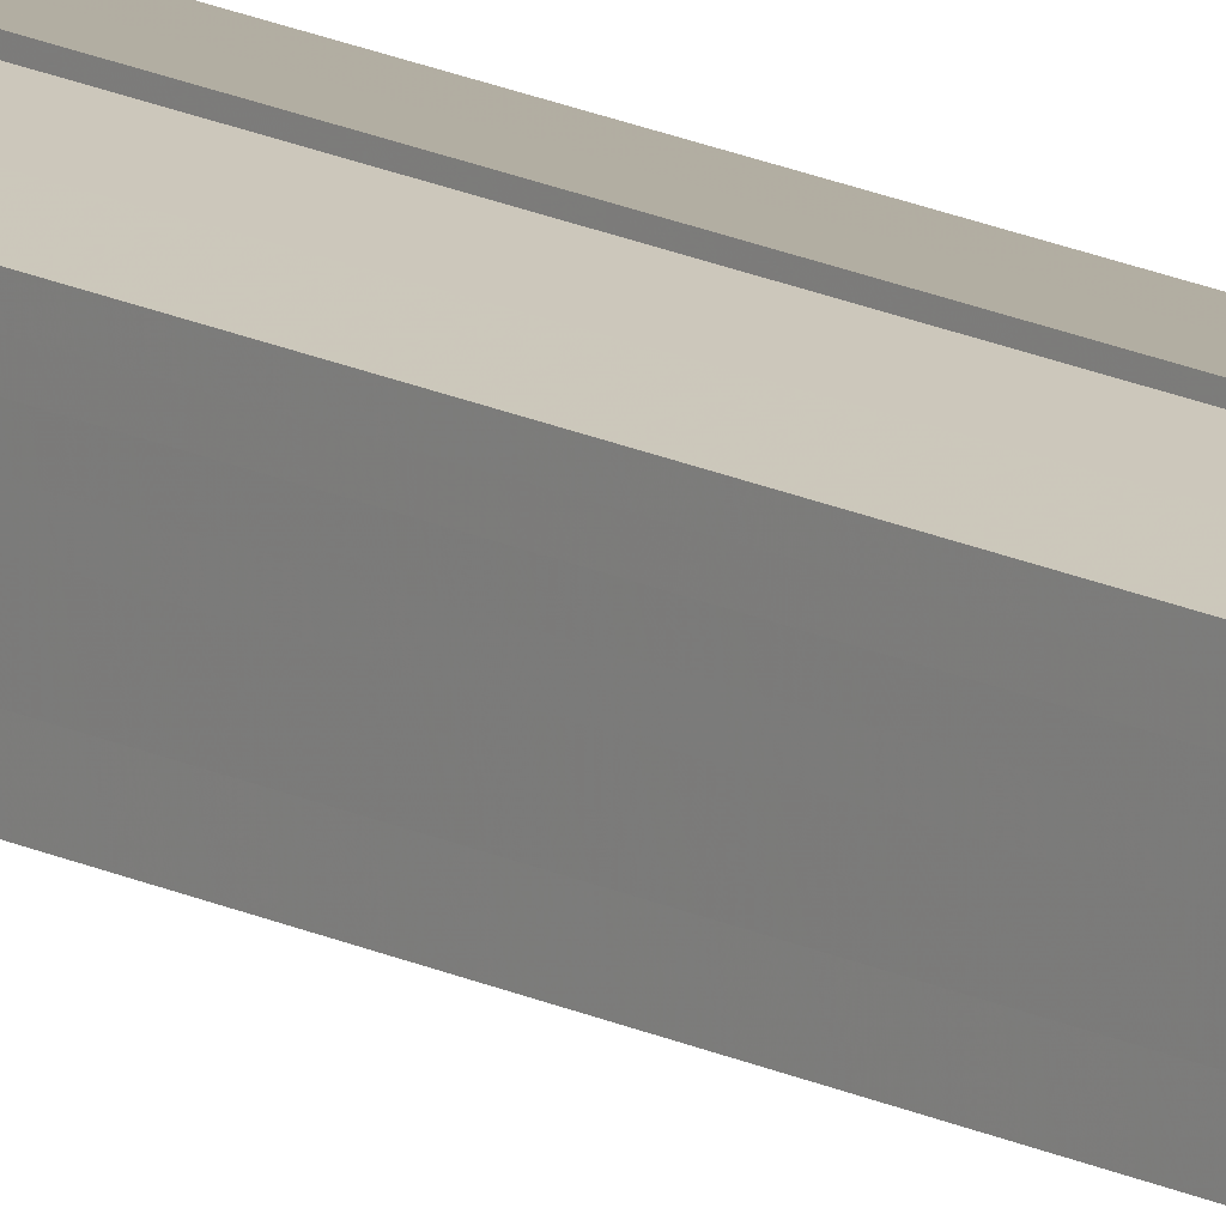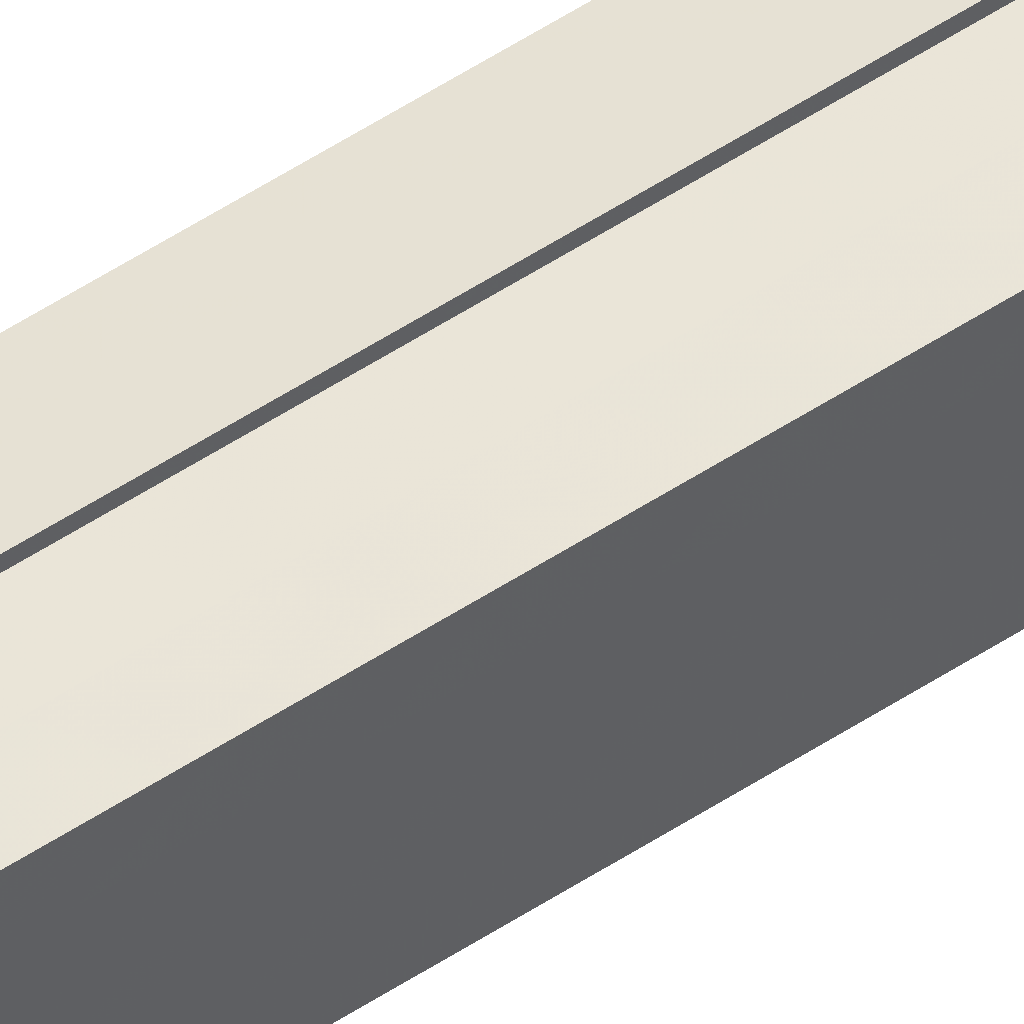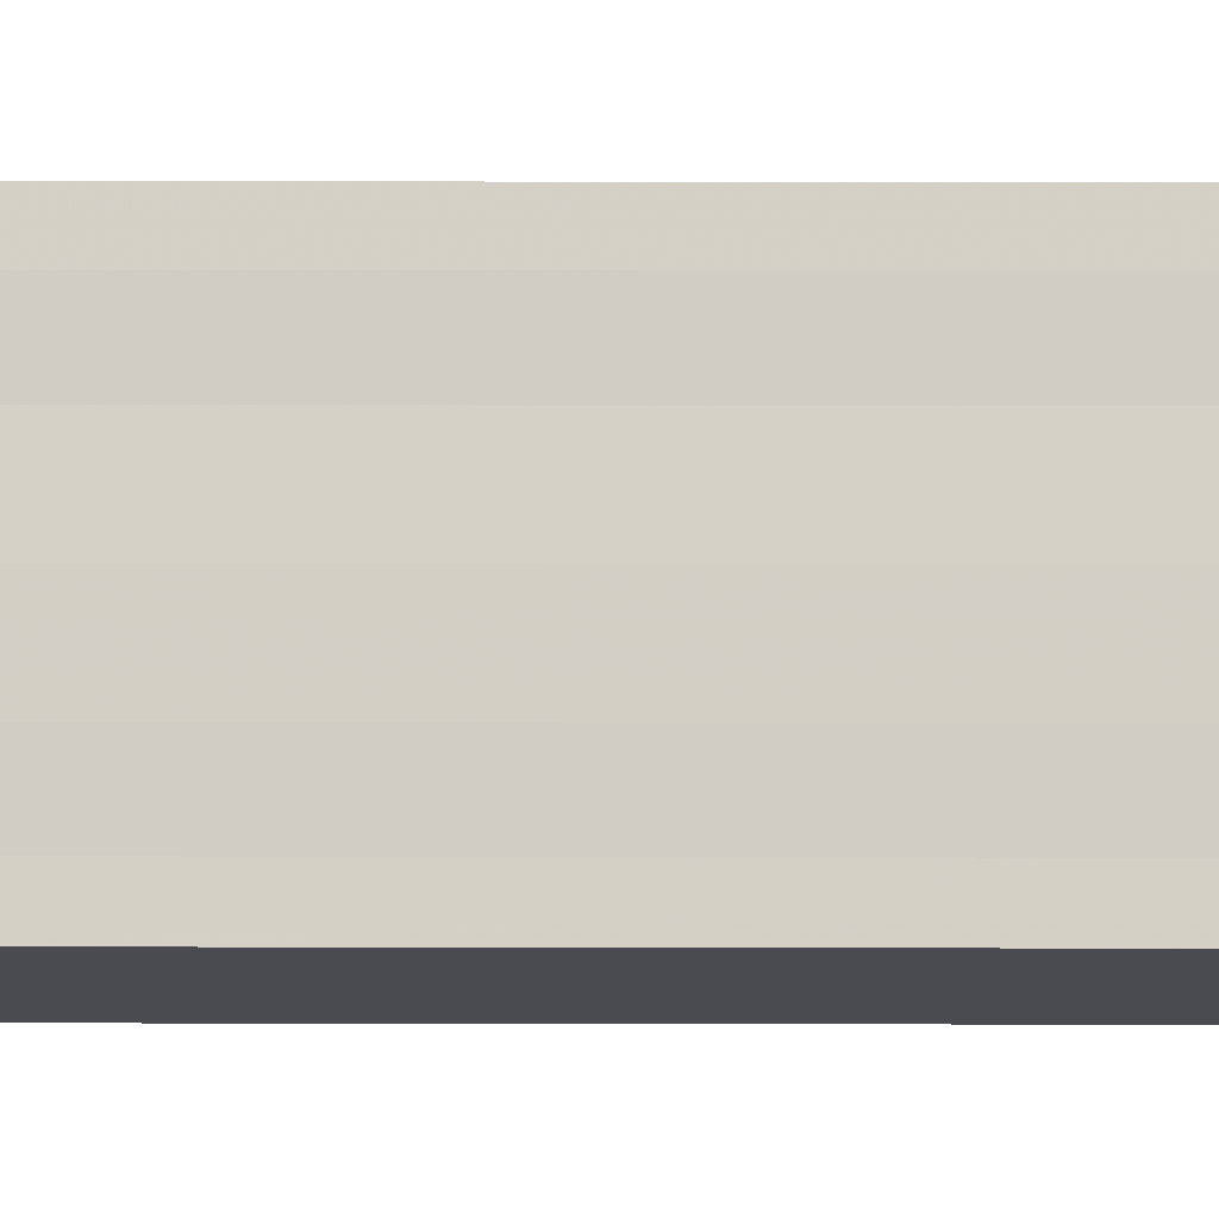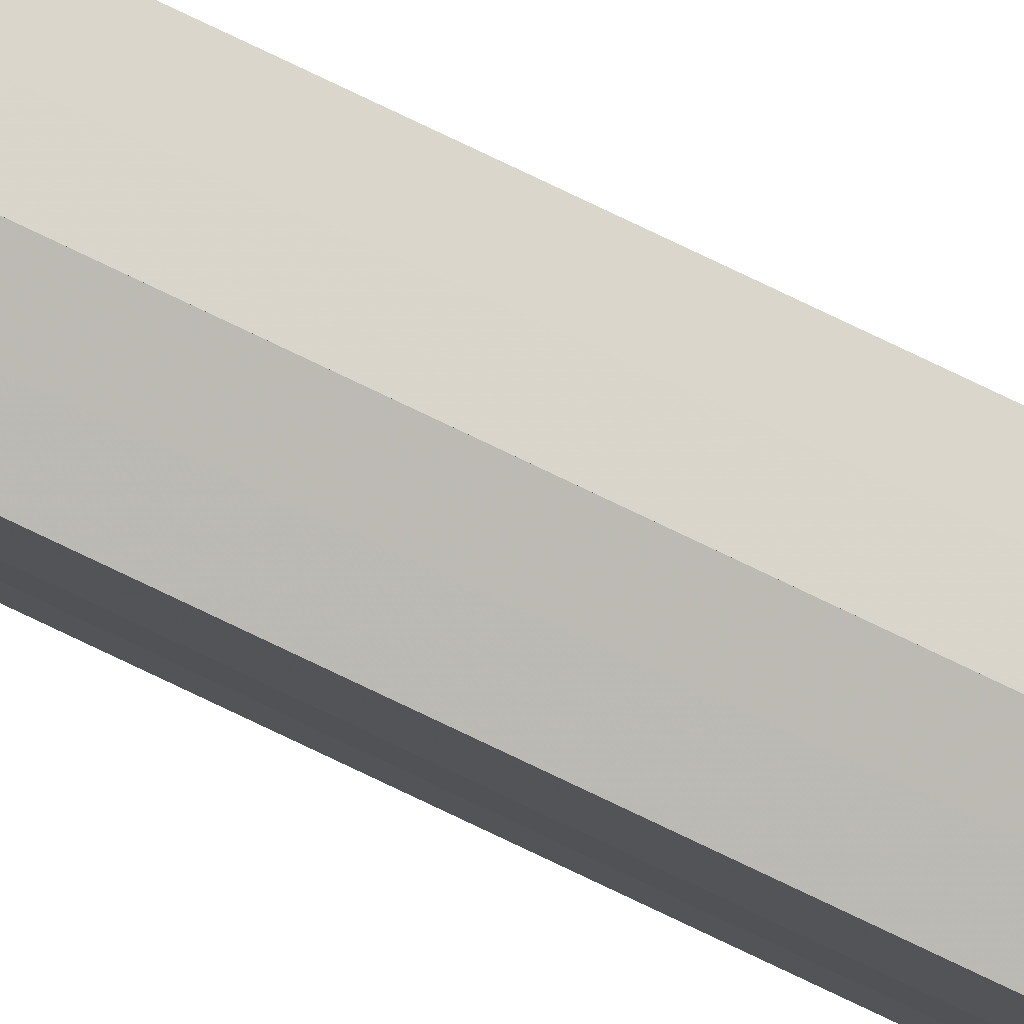
<metadata>
{"format":"obj","ext":"obj","renderer":"f3d","projection":"perspective","resolution":1024,"background":"white","views":[{"elev":13.9,"azim":-39.5,"up":"+Z"},{"elev":46.5,"azim":-128.0,"up":"+Z"},{"elev":-8.5,"azim":89.4,"up":"+Z"},{"elev":80.0,"azim":-64.6,"up":"+Z"}]}
</metadata>
<code>
o 21197
v 2223 1873 7.813
v 2223 1873 7.818
v 2223 1874 7.813
v 2223 1873 7.823
v 2223 1874 7.818
v 2223 1873 7.826
v 2223 1874 7.823
v 2223 1873 7.808
v 2223 1874 7.808
v 2223 1873 7.804
v 2223 1874 7.804
v 2223 1873 7.801
v 2223 1874 7.801
v 2223 1874 7.8
v 2223 1873 7.801
v 2223 1873 7.8
v 2223 1874 7.8
v 2223 1874 7.813
v 2223 1873 7.818
v 2223 1874 7.818
v 2223 1873 7.823
v 2223 1874 7.823
v 2223 1874 7.808
v 2223 1873 7.813
v 2223 1874 7.804
v 2223 1873 7.808
v 2223 1874 7.801
v 2223 1873 7.804
v 2223 1873 7.826
v 2223 1874 7.826
v 2223 1873 7.827
v 2223 1874 7.826
v 2223 1873 7.827
v 2223 1874 7.827
v 2223 1874 7.813
v 2223 1874 7.826
v 2223 1874 7.823
v 2223 1874 7.818
v 2223 1874 7.813
v 2223 1874 7.808
v 2223 1874 7.804
v 2223 1874 7.801
v 2223 1874 7.8
v 2223 1874 7.823
v 2223 1874 7.826
v 2223 1874 7.818
v 2223 1874 7.813
v 2223 1874 7.808
v 2223 1874 7.804
v 2223 1874 7.801
v 2223 1873 7.827
v 2223 1873 7.826
v 2223 1874 7.827
v 2223 1873 7.826
v 2223 1874 7.826
v 2223 1873 7.813
v 2223 1873 7.823
v 2223 1873 7.818
v 2223 1873 7.813
v 2223 1873 7.808
v 2223 1873 7.804
v 2223 1873 7.801
v 2223 1874 7.804
v 2223 1874 7.801
v 2223 1873 7.8
v 2223 1874 7.808
v 2223 1873 7.804
v 2223 1874 7.801
v 2223 1874 7.8
v 2223 1873 7.801
v 2223 1873 7.8
v 2223 1874 7.813
v 2223 1873 7.808
v 2223 1874 7.818
v 2223 1873 7.813
v 2223 1874 7.823
v 2223 1873 7.818
v 2223 1874 7.826
v 2223 1873 7.823
v 2223 1873 7.826
v 2223 1873 7.823
v 2223 1873 7.818
v 2223 1874 7.823
v 2223 1873 7.813
v 2223 1874 7.818
v 2223 1873 7.808
v 2223 1874 7.813
v 2223 1873 7.804
v 2223 1874 7.808
v 2223 1873 7.801
v 2223 1874 7.804
v 2223 1873 7.818
v 2223 1873 7.813
v 2223 1873 7.823
v 2223 1873 7.826
v 2223 1873 7.808
v 2223 1873 7.804
v 2223 1873 7.801
f 1 2 3
f 2 4 5
f 4 6 7
f 8 1 9
f 10 8 11
f 12 10 13
f 14 15 13
f 16 15 17
f 18 19 20
f 20 21 22
f 23 24 18
f 25 26 23
f 27 28 25
f 22 29 30
f 29 31 32
f 32 33 34
f 35 34 36
f 35 36 37
f 35 37 38
f 35 38 39
f 35 39 40
f 35 40 41
f 35 41 42
f 35 42 43
f 35 44 45
f 35 46 44
f 35 47 46
f 35 48 47
f 35 49 48
f 35 50 49
f 51 52 53
f 53 54 55
f 56 54 33
f 56 57 54
f 56 58 57
f 56 59 58
f 56 60 59
f 56 61 60
f 56 62 61
f 63 62 64
f 56 65 62
f 66 67 63
f 68 65 69
f 70 71 68
f 72 73 66
f 74 75 72
f 76 77 74
f 78 79 76
f 80 81 78
f 81 82 83
f 82 84 85
f 84 86 87
f 86 88 89
f 88 90 91
f 56 92 93
f 56 94 92
f 56 95 94
f 56 93 96
f 56 96 97
f 56 97 98

</code>
